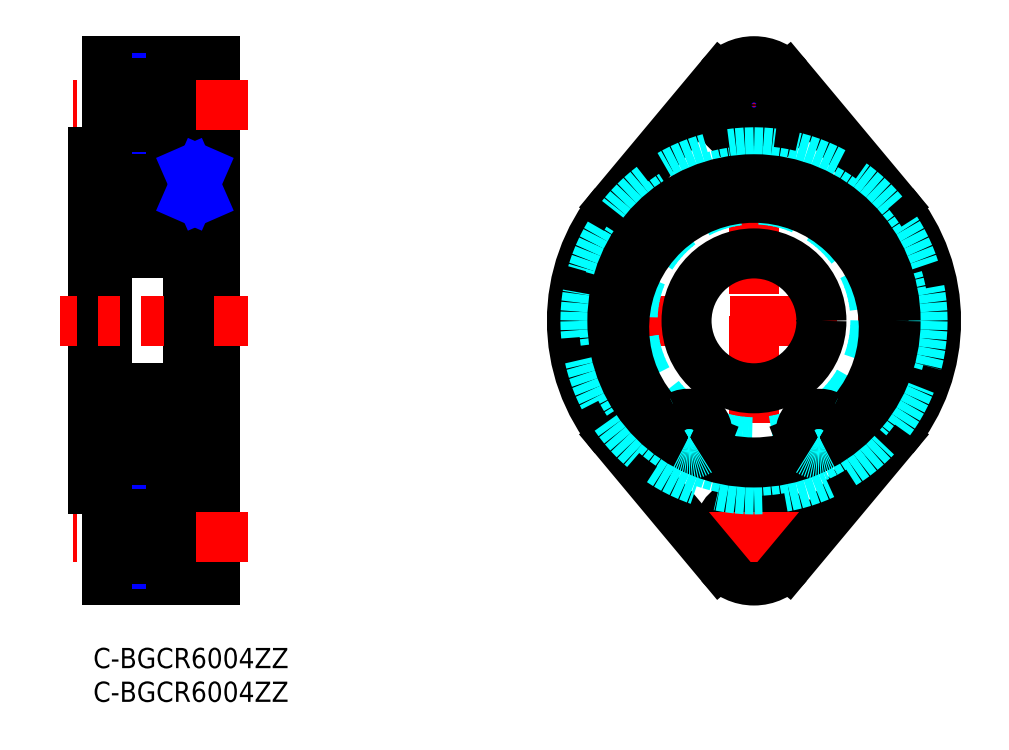
<metadata>
{"format":"dxf","ext":"dxf","renderer":"ezdxf+matplotlib","layout":"modelspace","background":"white","min_lineweight":24,"dpi":150}
</metadata>
<code>
0
SECTION
2
ENTITIES
0
INSERT
8
MSM_CONTINUOUS
2
*U30
10
0
20
0
30
0
0
INSERT
8
MSM_CONTINUOUS
2
*U31
10
0
20
0
30
0
0
LINE
8
MSM_CONTINUOUS
10
2
20
87
30
0
11
18
21
87
31
0
0
LINE
8
MSM_CONTINUOUS
10
11.5
20
86
30
0
11
18
21
86
31
0
0
LINE
8
MSM_NARROW
10
2
20
84.5
30
0
11
11.5
21
84.5
31
0
0
LINE
8
MSM_NARROW
10
2
20
76.5
30
0
11
11.5
21
76.5
31
0
0
LINE
8
MSM_CONTINUOUS
10
11.5
20
75
30
0
11
18
21
75
31
0
0
LINE
8
MSM_CONTINUOUS
10
14
20
70.75
30
0
11
15.95
21
70.75
31
0
0
LINE
8
MSM_CONTINUOUS
10
2.3
20
69.5
30
0
11
14
21
69.5
31
0
0
LINE
8
MSM_CONTINUOUS
10
15.95
20
69.5
30
0
11
18
21
69.5
31
0
0
LINE
8
MSM_CONTINUOUS
10
-4e-16
20
66.5
30
0
11
2
21
66.5
31
0
0
LINE
8
MSM_CONTINUOUS
10
-4e-16
20
73.5
30
0
11
-4e-16
21
23.5
31
0
0
LINE
8
MSM_CONTINUOUS
10
2
20
69.2
30
0
11
2
21
27.8
31
0
0
LINE
8
MSM_CONTINUOUS
10
14
20
70.75
30
0
11
14
21
26.25
31
0
0
LINE
8
MSM_CONTINUOUS
10
15.95
20
70.75
30
0
11
15.95
21
26.25
31
0
0
LINE
8
MSM_CONTINUOUS
10
18
20
87
30
0
11
18
21
10
31
0
0
LINE
8
MSM_CONTINUOUS
10
11.5
20
86
30
0
11
11.5
21
75
31
0
0
LINE
8
MSM_CENTER
10
23
20
80.5
30
0
11
-3
21
80.5
31
0
0
LINE
8
MSM_CONTINUOUS
10
18
20
10
30
0
11
2
21
10
31
0
0
LINE
8
MSM_CENTER
10
23
20
48.5
30
0
11
-5
21
48.5
31
0
0
LINE
8
MSM_CONTINUOUS
10
2
20
83.82
30
0
11
11.5
21
83.82
31
0
0
LINE
8
MSM_CONTINUOUS
10
2
20
77.18
30
0
11
11.5
21
77.18
31
0
0
LINE
8
MSM_CONTINUOUS
10
14
20
26.25
30
0
11
15.95
21
26.25
31
0
0
LINE
8
MSM_CONTINUOUS
10
2.3
20
27.5
30
0
11
14
21
27.5
31
0
0
LINE
8
MSM_CONTINUOUS
10
15.95
20
27.5
30
0
11
18
21
27.5
31
0
0
LINE
8
MSM_CONTINUOUS
10
-4e-16
20
30.5
30
0
11
2
21
30.5
31
0
0
LINE
8
MSM_CONTINUOUS
10
11.5
20
11
30
0
11
18
21
11
31
0
0
LINE
8
MSM_NARROW
10
2
20
12.5
30
0
11
11.5
21
12.5
31
0
0
LINE
8
MSM_NARROW
10
2
20
20.5
30
0
11
11.5
21
20.5
31
0
0
LINE
8
MSM_CONTINUOUS
10
11.5
20
22
30
0
11
18
21
22
31
0
0
LINE
8
MSM_CONTINUOUS
10
11.5
20
11
30
0
11
11.5
21
22
31
0
0
LINE
8
MSM_CENTER
10
23
20
16.5
30
0
11
-3
21
16.5
31
0
0
LINE
8
MSM_CONTINUOUS
10
2
20
13.18
30
0
11
11.5
21
13.18
31
0
0
LINE
8
MSM_CONTINUOUS
10
2
20
19.82
30
0
11
11.5
21
19.82
31
0
0
ARC
8
MSM_CONTINUOUS
10
2.3
20
69.2
30
0
40
0.3
50
90
51
180
0
ARC
8
MSM_CONTINUOUS
10
2.3
20
27.8
30
0
40
0.3
50
180
51
270
0
LINE
8
MSM_CONTINUOUS
10
2
20
23.2
30
0
11
2
21
10
31
0
0
LINE
8
MSM_CONTINUOUS
10
1.7
20
23.5
30
0
11
-4e-16
21
23.5
31
0
0
LINE
8
MSM_CONTINUOUS
10
-4e-16
20
73.5
30
0
11
1.7
21
73.5
31
0
0
LINE
8
MSM_CONTINUOUS
10
2
20
73.8
30
0
11
2
21
87
31
0
0
ARC
8
MSM_CONTINUOUS
10
1.7
20
23.2
30
0
40
0.3
50
0
51
90
0
ARC
8
MSM_CONTINUOUS
10
1.7
20
73.8
30
0
40
0.3
50
270
51
0
0
LINE
8
MSM_CENTER
10
68.98
20
48.5
30
0
11
127
21
48.5
31
0
0
LINE
8
MSM_CENTER
10
97.98
20
8
30
0
11
97.98
21
89
31
0
0
ARC
8
MSM_CONTINUOUS
10
97.98
20
80.5
30
0
40
6.5
50
39.84
51
140.2
0
ARC
8
MSM_CONTINUOUS
10
97.98
20
16.5
30
0
40
6.5
50
219.8
51
320.2
0
LINE
8
MSM_CENTER
10
90.98
20
80.5
30
0
11
105
21
80.5
31
0
0
CIRCLE
8
MSM_NARROW
10
97.98
20
80.5
30
0
40
4
0
CIRCLE
8
MSM_CONTINUOUS
10
97.98
20
80.5
30
0
40
3.324
0
CIRCLE
8
MSM_CONTINUOUS
10
97.98
20
80.5
30
0
40
5.5
0
CIRCLE
8
MSM_NARROW
10
97.98
20
16.5
30
0
40
4
0
CIRCLE
8
MSM_CONTINUOUS
10
97.98
20
16.5
30
0
40
3.324
0
CIRCLE
8
MSM_CONTINUOUS
10
97.98
20
16.5
30
0
40
5.5
0
LINE
8
MSM_CENTER
10
90.98
20
16.5
30
0
11
105
21
16.5
31
0
0
ARC
8
MSM_CONTINUOUS
10
97.98
20
48.5
30
0
40
27
50
140.2
51
219.8
0
ARC
8
MSM_CONTINUOUS
10
97.98
20
48.5
30
0
40
27
50
320.2
51
39.84
0
LINE
8
MSM_CONTINUOUS
10
77.25
20
65.8
30
0
11
92.99
21
84.66
31
0
0
LINE
8
MSM_CONTINUOUS
10
103
20
84.66
30
0
11
118.7
21
65.8
31
0
0
LINE
8
MSM_CONTINUOUS
10
118.7
20
31.2
30
0
11
103
21
12.34
31
0
0
LINE
8
MSM_CONTINUOUS
10
92.99
20
12.34
30
0
11
77.25
21
31.2
31
0
0
CIRCLE
8
MSM_DASHED
10
97.98
20
48.5
30
0
40
25
0
CIRCLE
8
MSM_CONTINUOUS
10
8
20
32.75
30
0
40
3.175
0
CIRCLE
8
MSM_CONTINUOUS
10
8
20
64.25
30
0
40
3.175
0
LINE
8
MSM_CONTINUOUS
10
2.6
20
38.5
30
0
11
13.4
21
38.5
31
0
0
LINE
8
MSM_CONTINUOUS
10
2.6
20
58.5
30
0
11
13.4
21
58.5
31
0
0
LINE
8
MSM_CONTINUOUS
10
2.433
20
31.62
30
0
11
2.433
21
34.9
31
0
0
LINE
8
MSM_CONTINUOUS
10
2.633
20
31.7
30
0
11
2.633
21
34.9
31
0
0
ARC
8
MSM_CONTINUOUS
10
3.503
20
30.7
30
0
40
0.1
50
90
51
175
0
LINE
8
MSM_CONTINUOUS
10
3.338
20
29.97
30
0
11
3.403
21
30.71
31
0
0
LINE
8
MSM_CONTINUOUS
10
3.14
20
29.99
30
0
11
3.183
21
30.87
31
0
0
LINE
8
MSM_CONTINUOUS
10
2.738
20
30.51
30
0
11
2.585
21
30.38
31
0
0
LINE
8
MSM_CONTINUOUS
10
3.383
20
30.48
30
0
11
3.383
21
30.95
31
0
0
LINE
8
MSM_CONTINUOUS
10
2.738
20
30.51
30
0
11
2.866
21
30.36
31
0
0
ARC
8
MSM_CONTINUOUS
10
2.1
20
30
30
0
40
0.1
50
90
51
180
0
ARC
8
MSM_CONTINUOUS
10
3.04
20
30
30
0
40
0.1
50
220
51
357.2
0
LINE
8
MSM_CONTINUOUS
10
2.713
20
30.23
30
0
11
2.963
21
29.93
31
0
0
ARC
8
MSM_CONTINUOUS
10
3.039
20
30
30
0
40
0.3
50
220
51
355
0
LINE
8
MSM_CONTINUOUS
10
2.56
20
30.1
30
0
11
2.81
21
29.8
31
0
0
ARC
8
MSM_CONTINUOUS
10
2.713
20
30.23
30
0
40
0.2
50
129.9
51
220
0
LINE
8
MSM_CONTINUOUS
10
2.1
20
30.1
30
0
11
2.56
21
30.1
31
0
0
LINE
8
MSM_CONTINUOUS
10
2.866
20
30.36
30
0
11
2.713
21
30.23
31
0
0
LINE
8
MSM_CONTINUOUS
10
3.183
20
30.87
30
0
11
2.433
21
31.62
31
0
0
LINE
8
MSM_CONTINUOUS
10
3.383
20
30.95
30
0
11
2.633
21
31.7
31
0
0
LINE
8
MSM_CONTINUOUS
10
5.5
20
27.5
30
0
11
5.5
21
27.5
31
0
0
LINE
8
MSM_CONTINUOUS
10
8
20
27.5
30
0
11
8
21
27.5
31
0
0
LINE
8
MSM_CONTINUOUS
10
3.503
20
30.8
30
0
11
5.494
21
30.8
31
0
0
ARC
8
MSM_CONTINUOUS
10
3.638
20
34.9
30
0
40
0.2
50
200
51
270
0
ARC
8
MSM_CONTINUOUS
10
2.2
20
35.5
30
0
40
0.2
50
180
51
270
0
LINE
8
MSM_CONTINUOUS
10
3.182
20
35.57
30
0
11
3.45
21
34.83
31
0
0
ARC
8
MSM_CONTINUOUS
10
2.994
20
35.5
30
0
40
0.2
50
20.01
51
90
0
LINE
8
MSM_CONTINUOUS
10
2.929
20
35.7
30
0
11
2.994
21
35.7
31
0
0
ARC
8
MSM_CONTINUOUS
10
2.929
20
35.5
30
0
40
0.2
50
90
51
140
0
LINE
8
MSM_CONTINUOUS
10
2.5
20
35.3
30
0
11
2.776
21
35.63
31
0
0
ARC
8
MSM_CONTINUOUS
10
2.633
20
34.9
30
0
40
0.2
50
90
51
180
0
LINE
8
MSM_CONTINUOUS
10
2.633
20
35.1
30
0
11
3.083
21
35.1
31
0
0
LINE
8
MSM_CONTINUOUS
10
2.2
20
35.3
30
0
11
2.5
21
35.3
31
0
0
LINE
8
MSM_CONTINUOUS
10
3.083
20
35.1
30
0
11
3.083
21
34.9
31
0
0
LINE
8
MSM_CONTINUOUS
10
3.083
20
34.9
30
0
11
2.633
21
34.9
31
0
0
LINE
8
MSM_CONTINUOUS
10
3.638
20
34.7
30
0
11
5.494
21
34.7
31
0
0
LINE
8
MSM_CONTINUOUS
10
2.433
20
65.38
30
0
11
2.433
21
62.1
31
0
0
LINE
8
MSM_CONTINUOUS
10
3.383
20
66.05
30
0
11
2.633
21
65.3
31
0
0
ARC
8
MSM_CONTINUOUS
10
3.638
20
62.1
30
0
40
0.2
50
90
51
160
0
LINE
8
MSM_CONTINUOUS
10
2.633
20
65.3
30
0
11
2.633
21
62.1
31
0
0
ARC
8
MSM_CONTINUOUS
10
2.2
20
61.5
30
0
40
0.2
50
90
51
180
0
LINE
8
MSM_CONTINUOUS
10
3.083
20
62.1
30
0
11
2.633
21
62.1
31
0
0
LINE
8
MSM_CONTINUOUS
10
3.083
20
61.9
30
0
11
3.083
21
62.1
31
0
0
LINE
8
MSM_CONTINUOUS
10
2.2
20
61.7
30
0
11
2.5
21
61.7
31
0
0
LINE
8
MSM_CONTINUOUS
10
2.633
20
61.9
30
0
11
3.083
21
61.9
31
0
0
ARC
8
MSM_CONTINUOUS
10
2.633
20
62.1
30
0
40
0.2
50
180
51
270
0
LINE
8
MSM_CONTINUOUS
10
2.5
20
61.7
30
0
11
2.776
21
61.37
31
0
0
ARC
8
MSM_CONTINUOUS
10
2.929
20
61.5
30
0
40
0.2
50
220
51
270
0
LINE
8
MSM_CONTINUOUS
10
2.929
20
61.3
30
0
11
2.994
21
61.3
31
0
0
ARC
8
MSM_CONTINUOUS
10
2.994
20
61.5
30
0
40
0.2
50
270
51
340
0
LINE
8
MSM_CONTINUOUS
10
3.182
20
61.43
30
0
11
3.45
21
62.17
31
0
0
LINE
8
MSM_CONTINUOUS
10
3.638
20
62.3
30
0
11
5.494
21
62.3
31
0
0
ARC
8
MSM_CONTINUOUS
10
3.503
20
66.3
30
0
40
0.1
50
185
51
270
0
ARC
8
MSM_CONTINUOUS
10
2.1
20
67
30
0
40
0.1
50
180
51
270
0
LINE
8
MSM_CONTINUOUS
10
2.738
20
66.49
30
0
11
2.866
21
66.64
31
0
0
LINE
8
MSM_CONTINUOUS
10
2.866
20
66.64
30
0
11
2.713
21
66.77
31
0
0
LINE
8
MSM_CONTINUOUS
10
3.383
20
66.52
30
0
11
3.383
21
66.05
31
0
0
LINE
8
MSM_CONTINUOUS
10
2.1
20
66.9
30
0
11
2.56
21
66.9
31
0
0
LINE
8
MSM_CONTINUOUS
10
2.738
20
66.49
30
0
11
2.585
21
66.62
31
0
0
ARC
8
MSM_CONTINUOUS
10
2.713
20
66.77
30
0
40
0.2
50
140
51
230.1
0
LINE
8
MSM_CONTINUOUS
10
2.56
20
66.9
30
0
11
2.81
21
67.2
31
0
0
ARC
8
MSM_CONTINUOUS
10
3.039
20
67
30
0
40
0.3
50
4.997
51
140
0
LINE
8
MSM_CONTINUOUS
10
2.713
20
66.77
30
0
11
2.963
21
67.07
31
0
0
LINE
8
MSM_CONTINUOUS
10
3.14
20
67.01
30
0
11
3.183
21
66.13
31
0
0
ARC
8
MSM_CONTINUOUS
10
3.04
20
67
30
0
40
0.1
50
2.82
51
140
0
LINE
8
MSM_CONTINUOUS
10
3.338
20
67.03
30
0
11
3.403
21
66.29
31
0
0
LINE
8
MSM_CONTINUOUS
10
3.183
20
66.13
30
0
11
2.433
21
65.38
31
0
0
LINE
8
MSM_CONTINUOUS
10
3.503
20
66.2
30
0
11
5.494
21
66.2
31
0
0
LINE
8
MSM_CONTINUOUS
10
13.37
20
31.7
30
0
11
13.37
21
34.9
31
0
0
LINE
8
MSM_CONTINUOUS
10
13.57
20
31.62
30
0
11
13.57
21
34.9
31
0
0
LINE
8
MSM_CONTINUOUS
10
12.5
20
30.8
30
0
11
10.51
21
30.8
31
0
0
LINE
8
MSM_CONTINUOUS
10
13.26
20
30.51
30
0
11
13.13
21
30.36
31
0
0
LINE
8
MSM_CONTINUOUS
10
12.62
20
30.48
30
0
11
12.62
21
30.95
31
0
0
LINE
8
MSM_CONTINUOUS
10
13.26
20
30.51
30
0
11
13.42
21
30.38
31
0
0
LINE
8
MSM_CONTINUOUS
10
12.86
20
29.99
30
0
11
12.82
21
30.87
31
0
0
LINE
8
MSM_CONTINUOUS
10
12.66
20
29.97
30
0
11
12.6
21
30.71
31
0
0
LINE
8
MSM_CONTINUOUS
10
13.9
20
30.1
30
0
11
13.44
21
30.1
31
0
0
LINE
8
MSM_CONTINUOUS
10
13.13
20
30.36
30
0
11
13.29
21
30.23
31
0
0
ARC
8
MSM_CONTINUOUS
10
13.29
20
30.23
30
0
40
0.2
50
320
51
50.08
0
LINE
8
MSM_CONTINUOUS
10
13.44
20
30.1
30
0
11
13.19
21
29.8
31
0
0
ARC
8
MSM_CONTINUOUS
10
12.96
20
30
30
0
40
0.3
50
185
51
320
0
LINE
8
MSM_CONTINUOUS
10
13.29
20
30.23
30
0
11
13.04
21
29.93
31
0
0
ARC
8
MSM_CONTINUOUS
10
12.96
20
30
30
0
40
0.1
50
182.8
51
320
0
ARC
8
MSM_CONTINUOUS
10
13.9
20
30
30
0
40
0.1
50
0
51
90
0
LINE
8
MSM_CONTINUOUS
10
12.62
20
30.95
30
0
11
13.37
21
31.7
31
0
0
LINE
8
MSM_CONTINUOUS
10
12.82
20
30.87
30
0
11
13.57
21
31.62
31
0
0
ARC
8
MSM_CONTINUOUS
10
12.5
20
30.7
30
0
40
0.1
50
4.997
51
90
0
LINE
8
MSM_CONTINUOUS
10
12.36
20
34.7
30
0
11
10.51
21
34.7
31
0
0
LINE
8
MSM_CONTINUOUS
10
13.8
20
35.3
30
0
11
13.5
21
35.3
31
0
0
LINE
8
MSM_CONTINUOUS
10
12.92
20
34.9
30
0
11
13.37
21
34.9
31
0
0
LINE
8
MSM_CONTINUOUS
10
12.92
20
35.1
30
0
11
12.92
21
34.9
31
0
0
LINE
8
MSM_CONTINUOUS
10
13.37
20
35.1
30
0
11
12.92
21
35.1
31
0
0
ARC
8
MSM_CONTINUOUS
10
13.37
20
34.9
30
0
40
0.2
50
0
51
90
0
LINE
8
MSM_CONTINUOUS
10
13.5
20
35.3
30
0
11
13.22
21
35.63
31
0
0
ARC
8
MSM_CONTINUOUS
10
13.07
20
35.5
30
0
40
0.2
50
39.99
51
90
0
LINE
8
MSM_CONTINUOUS
10
13.07
20
35.7
30
0
11
13.01
21
35.7
31
0
0
ARC
8
MSM_CONTINUOUS
10
13.01
20
35.5
30
0
40
0.2
50
90
51
160
0
LINE
8
MSM_CONTINUOUS
10
12.82
20
35.57
30
0
11
12.55
21
34.83
31
0
0
ARC
8
MSM_CONTINUOUS
10
12.36
20
34.9
30
0
40
0.2
50
270
51
340
0
ARC
8
MSM_CONTINUOUS
10
13.8
20
35.5
30
0
40
0.2
50
270
51
0
0
LINE
8
MSM_CONTINUOUS
10
13.57
20
65.38
30
0
11
13.57
21
62.1
31
0
0
LINE
8
MSM_CONTINUOUS
10
12.62
20
66.05
30
0
11
13.37
21
65.3
31
0
0
LINE
8
MSM_CONTINUOUS
10
12.36
20
62.3
30
0
11
10.51
21
62.3
31
0
0
LINE
8
MSM_CONTINUOUS
10
13.37
20
65.3
30
0
11
13.37
21
62.1
31
0
0
LINE
8
MSM_CONTINUOUS
10
13.8
20
61.7
30
0
11
13.5
21
61.7
31
0
0
ARC
8
MSM_CONTINUOUS
10
12.36
20
62.1
30
0
40
0.2
50
20.01
51
90
0
LINE
8
MSM_CONTINUOUS
10
12.82
20
61.43
30
0
11
12.55
21
62.17
31
0
0
ARC
8
MSM_CONTINUOUS
10
13.01
20
61.5
30
0
40
0.2
50
200
51
270
0
LINE
8
MSM_CONTINUOUS
10
13.07
20
61.3
30
0
11
13.01
21
61.3
31
0
0
ARC
8
MSM_CONTINUOUS
10
13.07
20
61.5
30
0
40
0.2
50
270
51
320
0
LINE
8
MSM_CONTINUOUS
10
13.5
20
61.7
30
0
11
13.22
21
61.37
31
0
0
ARC
8
MSM_CONTINUOUS
10
13.37
20
62.1
30
0
40
0.2
50
270
51
0
0
LINE
8
MSM_CONTINUOUS
10
13.37
20
61.9
30
0
11
12.92
21
61.9
31
0
0
LINE
8
MSM_CONTINUOUS
10
12.92
20
61.9
30
0
11
12.92
21
62.1
31
0
0
LINE
8
MSM_CONTINUOUS
10
12.92
20
62.1
30
0
11
13.37
21
62.1
31
0
0
ARC
8
MSM_CONTINUOUS
10
13.8
20
61.5
30
0
40
0.2
50
0
51
90
0
LINE
8
MSM_CONTINUOUS
10
12.5
20
66.2
30
0
11
10.51
21
66.2
31
0
0
LINE
8
MSM_CONTINUOUS
10
13.9
20
66.9
30
0
11
13.44
21
66.9
31
0
0
ARC
8
MSM_CONTINUOUS
10
12.5
20
66.3
30
0
40
0.1
50
270
51
355
0
LINE
8
MSM_CONTINUOUS
10
12.66
20
67.03
30
0
11
12.6
21
66.29
31
0
0
ARC
8
MSM_CONTINUOUS
10
12.96
20
67
30
0
40
0.1
50
40
51
177.2
0
LINE
8
MSM_CONTINUOUS
10
12.86
20
67.01
30
0
11
12.82
21
66.13
31
0
0
LINE
8
MSM_CONTINUOUS
10
13.29
20
66.77
30
0
11
13.04
21
67.07
31
0
0
ARC
8
MSM_CONTINUOUS
10
12.96
20
67
30
0
40
0.3
50
40
51
175
0
LINE
8
MSM_CONTINUOUS
10
13.44
20
66.9
30
0
11
13.19
21
67.2
31
0
0
ARC
8
MSM_CONTINUOUS
10
13.29
20
66.77
30
0
40
0.2
50
309.9
51
40
0
LINE
8
MSM_CONTINUOUS
10
13.26
20
66.49
30
0
11
13.42
21
66.62
31
0
0
LINE
8
MSM_CONTINUOUS
10
12.62
20
66.52
30
0
11
12.62
21
66.05
31
0
0
LINE
8
MSM_CONTINUOUS
10
13.13
20
66.64
30
0
11
13.29
21
66.77
31
0
0
LINE
8
MSM_CONTINUOUS
10
13.26
20
66.49
30
0
11
13.13
21
66.64
31
0
0
LINE
8
MSM_CONTINUOUS
10
12.82
20
66.13
30
0
11
13.57
21
65.38
31
0
0
ARC
8
MSM_CONTINUOUS
10
13.9
20
67
30
0
40
0.1
50
270
51
0
0
ARC
8
MSM_CONTINUOUS
10
2.6
20
68.9
30
0
40
0.6
50
90
51
180
0
ARC
8
MSM_CONTINUOUS
10
13.4
20
68.9
30
0
40
0.6
50
0
51
90
0
ARC
8
MSM_CONTINUOUS
10
13.4
20
59.1
30
0
40
0.6
50
270
51
0
0
ARC
8
MSM_CONTINUOUS
10
2.6
20
59.1
30
0
40
0.6
50
180
51
270
0
ARC
8
MSM_CONTINUOUS
10
2.6
20
37.9
30
0
40
0.6
50
90
51
180
0
ARC
8
MSM_CONTINUOUS
10
13.4
20
37.9
30
0
40
0.6
50
0
51
90
0
ARC
8
MSM_CONTINUOUS
10
13.4
20
28.1
30
0
40
0.6
50
270
51
0
0
ARC
8
MSM_CONTINUOUS
10
2.6
20
28.1
30
0
40
0.6
50
180
51
270
0
CIRCLE
8
MSM_DASHED
10
97.98
20
48.5
30
0
40
18
0
CIRCLE
8
MSM_CONTINUOUS
10
97.98
20
48.5
30
0
40
10
0
LINE
8
MSM_CONTINUOUS
10
15.95
20
66.75
30
0.875
11
14.2
21
66.75
31
0.875
0
LINE
8
MSM_CONTINUOUS
10
14.2
20
28.74
30
1.25
11
14.2
21
70.75
31
1.25
0
LINE
8
MSM_CONTINUOUS
10
15.95
20
34.72
30
0.875
11
14.2
21
34.72
31
0.875
0
LINE
8
MSM_CONTINUOUS
10
15.95
20
28.74
30
0.875
11
14.2
21
28.74
31
0.875
0
ARC
8
MSM_CONTINUOUS
10
107.6
20
31.24
30
-0.875
40
2.5
50
201.8
51
236
0
LINE
8
MSM_CONTINUOUS
10
105.1
20
30.74
30
-0.875
11
105.3
21
30.31
31
-0.875
0
ARC
8
MSM_CONTINUOUS
10
107.8
20
31.82
30
-0.875
40
2.9
50
62.34
51
201.8
0
ARC
8
MSM_CONTINUOUS
10
110.5
20
36.95
30
-0.875
40
2.9
50
242.3
51
319.8
0
ARC
8
MSM_CONTINUOUS
10
97.98
20
47.5
30
-0.875
40
19.25
50
319.8
51
220.2
0
ARC
8
MSM_CONTINUOUS
10
85.49
20
36.95
30
-0.875
40
2.9
50
220.2
51
297.7
0
ARC
8
MSM_CONTINUOUS
10
88.18
20
31.82
30
-0.875
40
2.9
50
338.2
51
117.7
0
LINE
8
MSM_CONTINUOUS
10
90.7
20
30.31
30
-0.875
11
90.87
21
30.74
31
-0.875
0
ARC
8
MSM_CONTINUOUS
10
88.38
20
31.24
30
-0.875
40
2.5
50
304
51
338.2
0
CIRCLE
8
MSM_CONTINUOUS
10
107.8
20
31.82
30
-0.875
40
1.25
0
CIRCLE
8
MSM_CONTINUOUS
10
88.18
20
31.82
30
-0.875
40
1.25
0
CIRCLE
8
MSM_DASHED
10
97.98
20
48.5
30
-0.875
40
22.25
0
CIRCLE
8
MSM_CONTINUOUS
10
97.98
20
48.5
30
-0.875
40
21
0
ARC
8
MSM_DASHED
10
107.6
20
31.24
30
-0.875
40
2.5
50
236
51
299.1
0
ARC
8
MSM_DASHED
10
88.38
20
31.24
30
-0.875
40
2.5
50
240.9
51
304
0
LINE
8
MSM_NARROW
10
14.2
20
70.75
30
1.25
11
15.95
21
66.75
31
0.875
0
LINE
8
MSM_NARROW
10
14.2
20
66.75
30
0.875
11
15.95
21
70.75
31
0
0
ENDSEC
0
EOF

</code>
